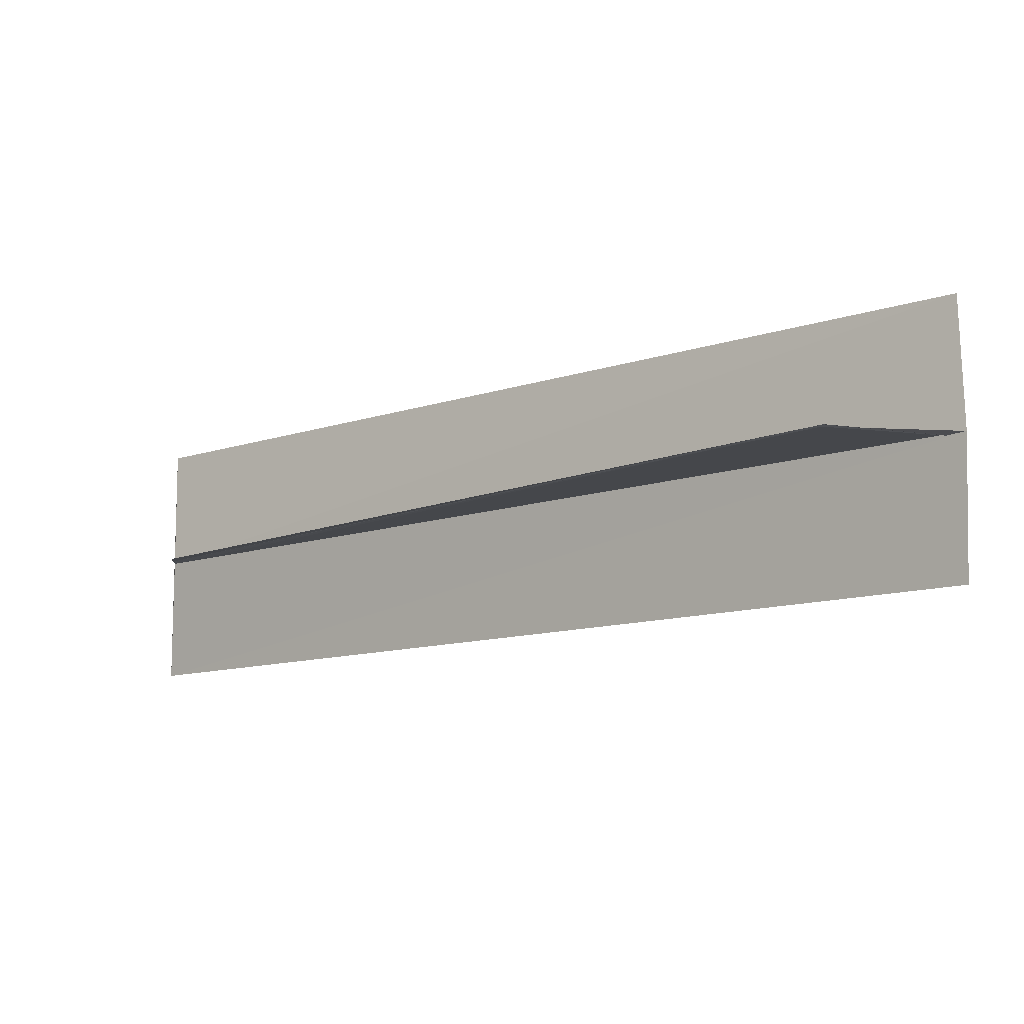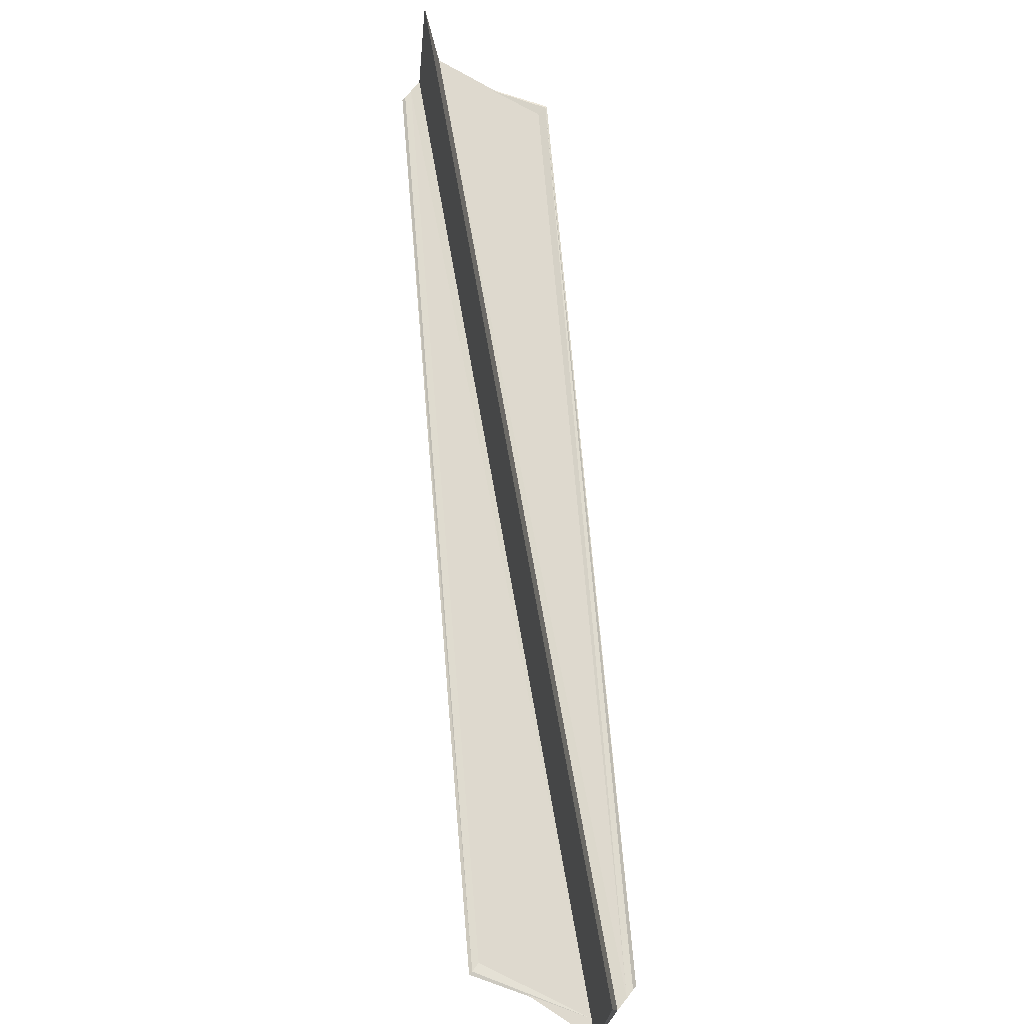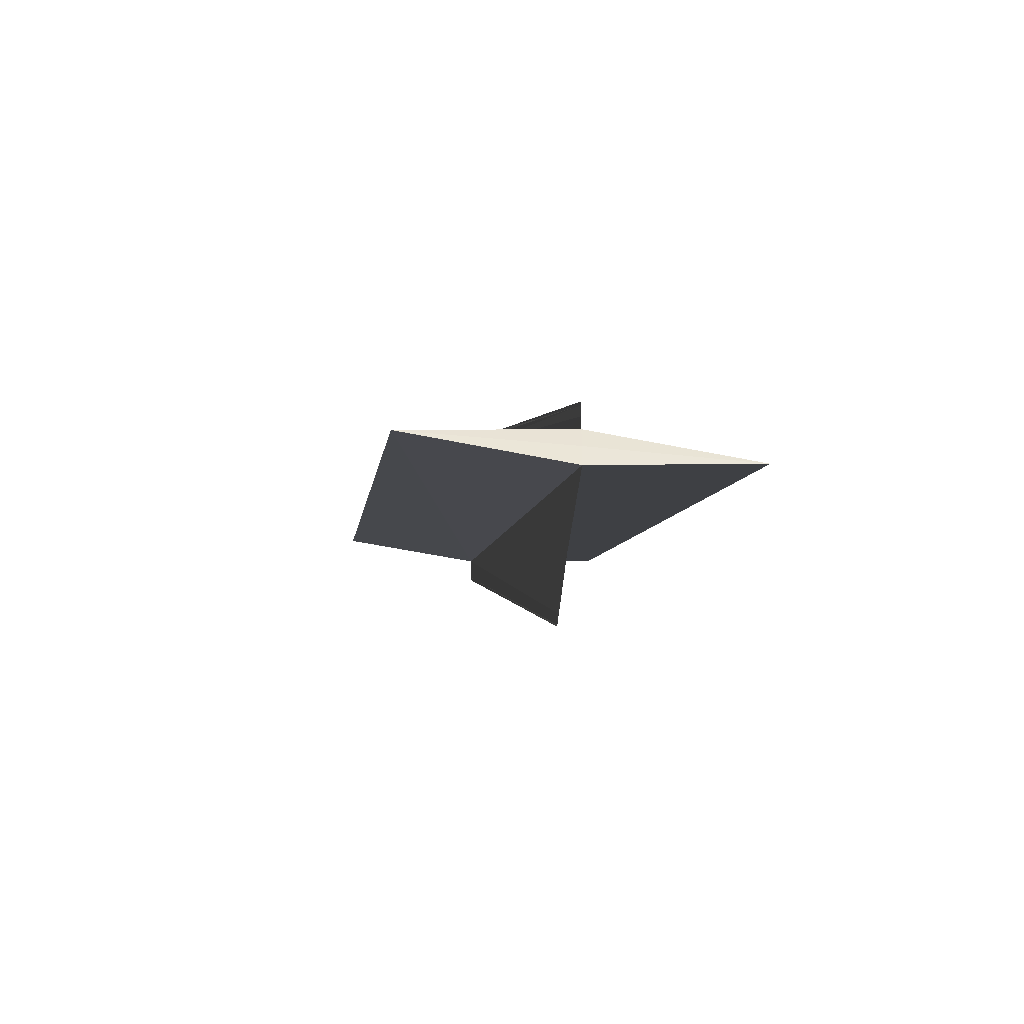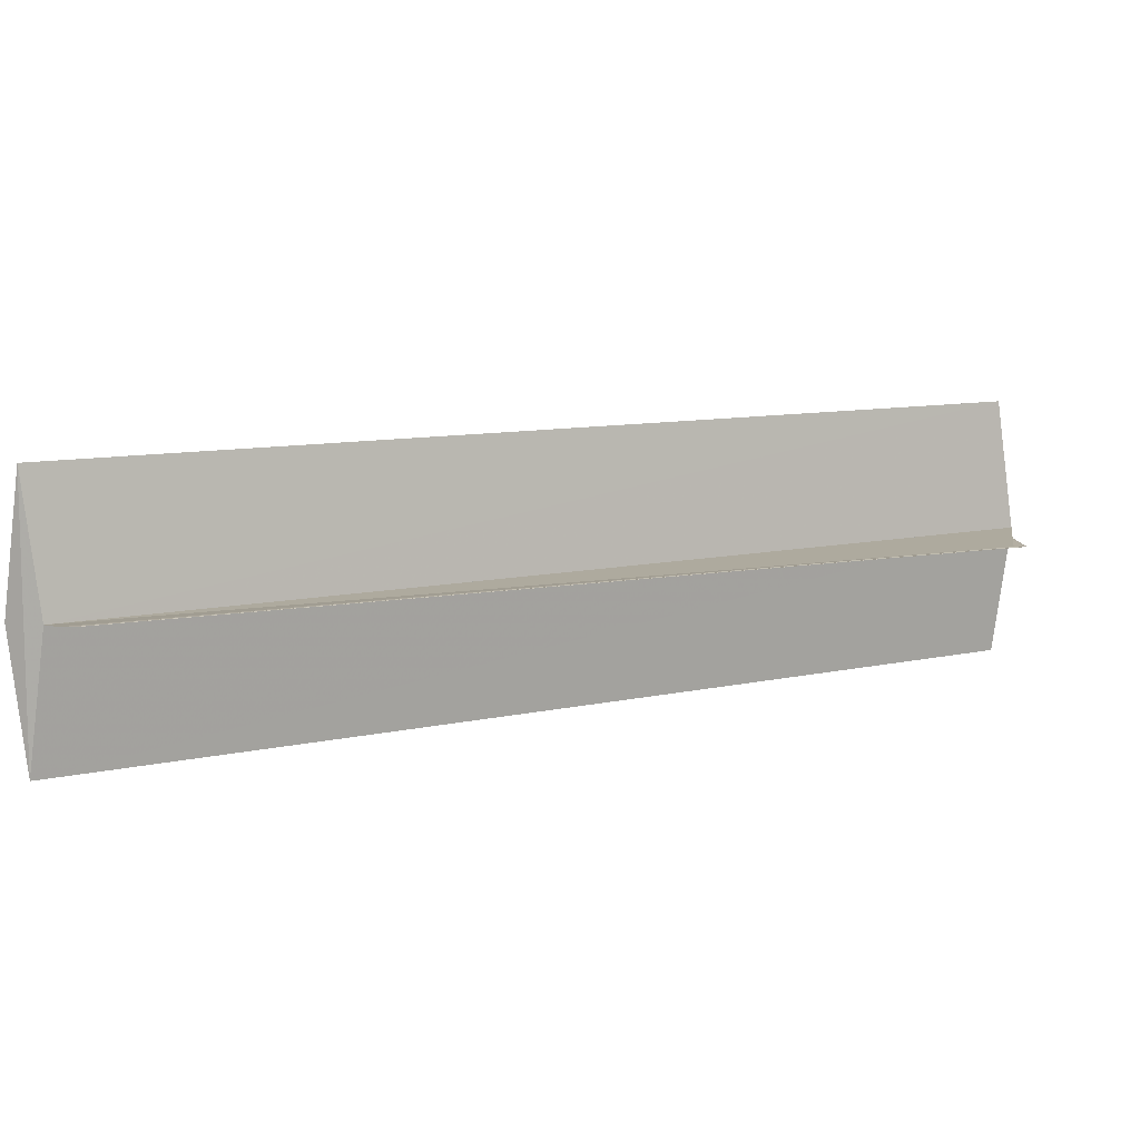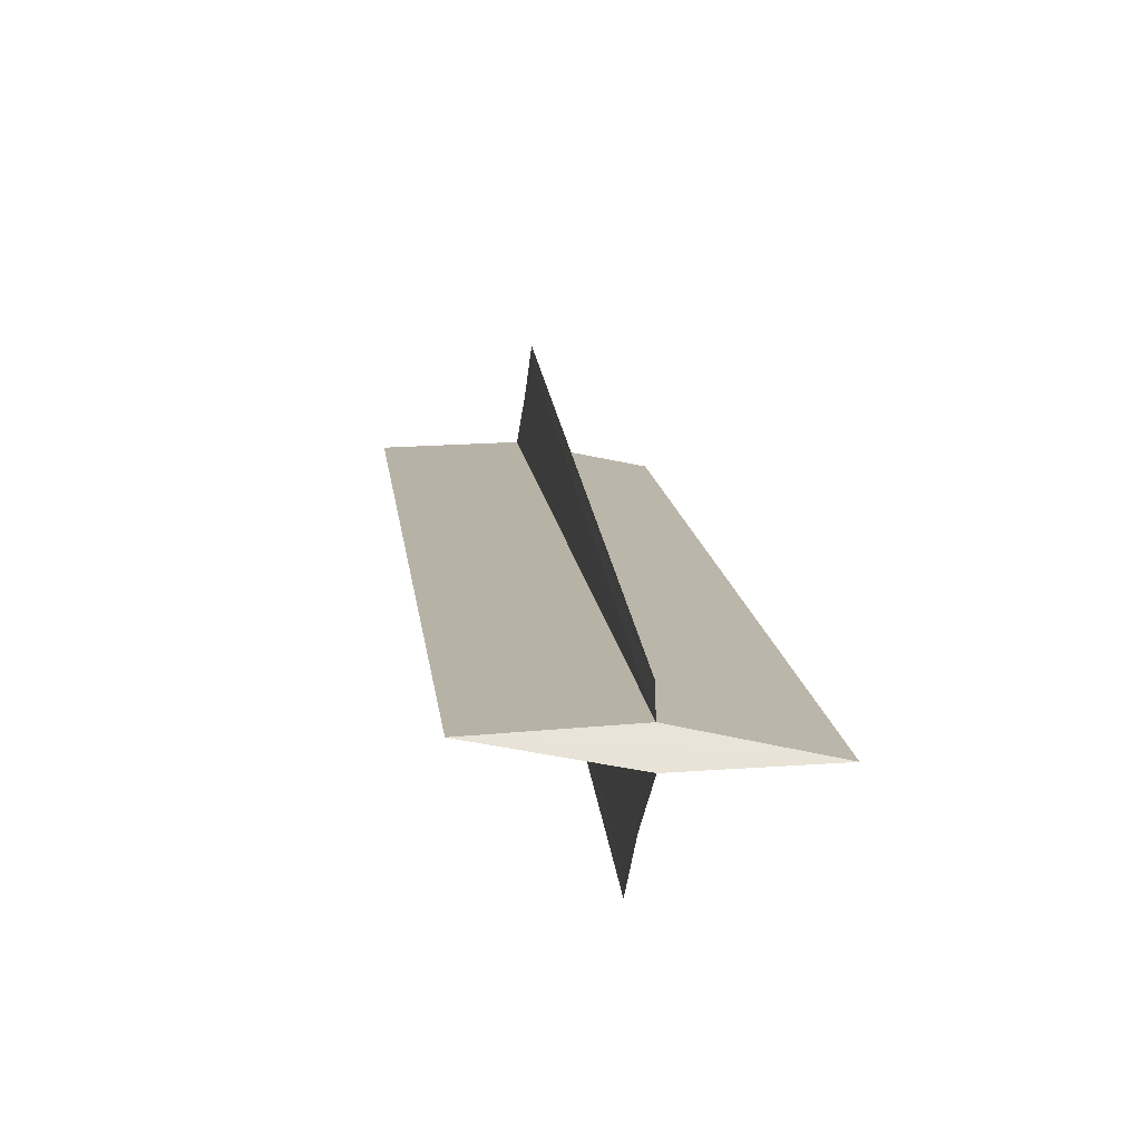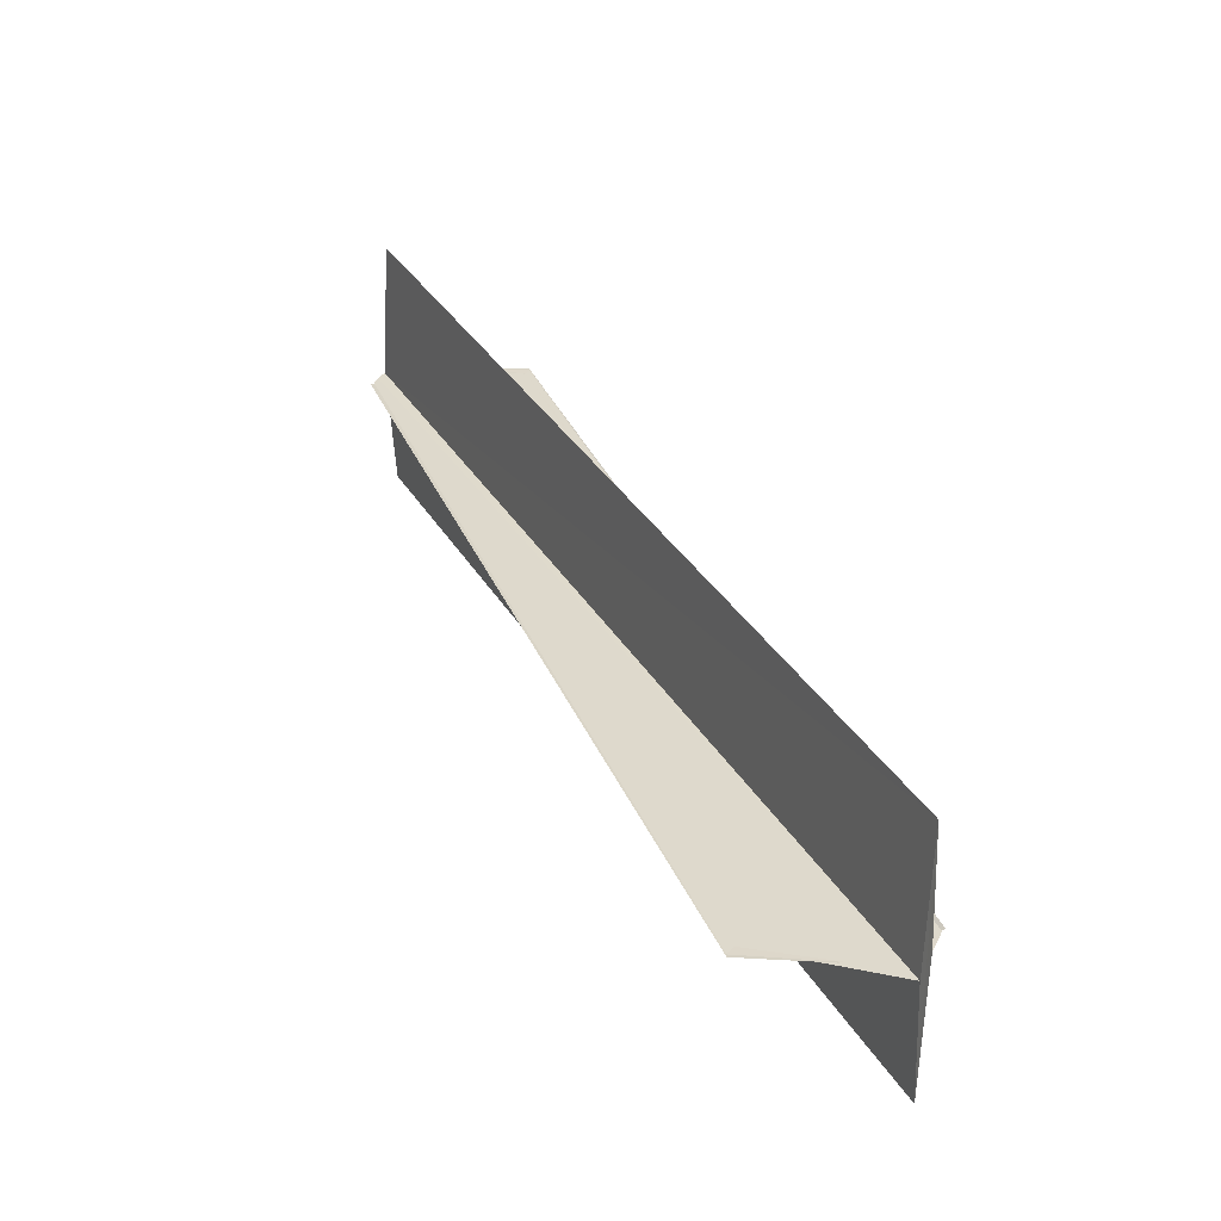
<metadata>
{"format":"obj","ext":"obj","renderer":"f3d","projection":"perspective","resolution":1024,"background":"white","views":[{"elev":-11.1,"azim":-1.0,"up":"+Y"},{"elev":71.5,"azim":-141.5,"up":"+Y"},{"elev":-46.4,"azim":-96.9,"up":"+Z"},{"elev":9.1,"azim":106.2,"up":"+Y"},{"elev":-29.4,"azim":-97.8,"up":"+Z"},{"elev":32.1,"azim":23.5,"up":"+Y"}]}
</metadata>
<code>
o 14991
v 2203 1869 9.004
v 2203 1869 9.002
v 2203 1869 9.057
v 2203 1869 9.004
v 2203 1869 9.001
v 2203 1869 9.002
v 2203 1869 9.004
v 2203 1869 9.001
v 2203 1869 9.054
v 2203 1869 9
v 2203 1869 9
v 2203 1869 9.053
v 2203 1869 9.002
v 2203 1869 9.055
v 2203 1869 9.057
v 2203 1869 9.055
v 2203 1869 9
v 2203 1869 9.053
v 2203 1869 9.057
v 2203 1869 9.055
v 2203 1869 9.057
v 2203 1869 9.004
v 2203 1869 9.057
v 2203 1869 9.004
v 2203 1869 9.002
v 2203 1869 9.057
v 2203 1869 9.058
v 2203 1869 9.001
v 2203 1869 9
v 2203 1869 9.004
v 2203 1869 9
v 2203 1869 9.057
v 2203 1869 9.005
v 2203 1869 9.059
v 2203 1869 9.004
v 2203 1869 9.005
v 2203 1869 9.004
v 2203 1869 9.004
v 2203 1869 9.004
v 2203 1869 9.006
v 2203 1869 9.005
v 2203 1869 9.007
v 2203 1869 9.007
v 2203 1869 9.06
v 2203 1869 9.057
v 2203 1869 9.058
v 2203 1869 9.007
v 2203 1869 9.06
v 2203 1869 9.06
v 2203 1869 9.059
v 2203 1869 9.06
v 2203 1869 9.06
v 2203 1869 9.057
v 2203 1869 9.059
v 2203 1869 9.058
v 2203 1869 9.057
v 2203 1869 9.06
v 2203 1869 9.007
v 2203 1869 9.007
v 2203 1869 9.007
v 2203 1869 9.006
v 2203 1869 9.006
v 2203 1869 9.059
v 2203 1869 9.058
v 2203 1869 9.005
v 2203 1869 9.057
v 2203 1869 9.005
v 2203 1869 9.059
v 2203 1869 9.002
v 2203 1869 9.001
v 2203 1869 9.055
v 2203 1869 9.004
v 2203 1869 9.054
v 2203 1869 9.053
v 2203 1869 9
v 2203 1869 9
v 2203 1869 9
v 2203 1869 9.053
v 2203 1869 9.002
v 2203 1869 9
v 2203 1869 9
v 2203 1869 9.001
f 1 2 3
f 4 2 5
f 4 6 7
f 8 2 9
f 8 10 9
f 11 10 12
f 9 13 14
f 15 13 16
f 9 17 18
f 12 17 18
f 19 15 20
f 19 20 21
f 20 22 23
f 24 22 25
f 26 23 27
f 24 28 29
f 30 31 29
f 32 33 27
f 34 33 27
f 35 36 32
f 37 36 38
f 37 39 36
f 40 41 34
f 40 42 34
f 43 42 44
f 45 46 34
f 34 47 48
f 44 47 48
f 45 49 48
f 45 50 48
f 45 51 52
f 53 51 54
f 53 55 56
f 57 58 52
f 59 60 57
f 59 61 57
f 57 62 63
f 64 62 63
f 65 61 64
f 64 7 66
f 67 39 64
f 26 68 64
f 69 70 71
f 69 72 71
f 71 28 73
f 74 28 73
f 75 70 74
f 75 76 74
f 74 77 78
f 30 70 79
f 30 80 81
f 30 80 82

</code>
